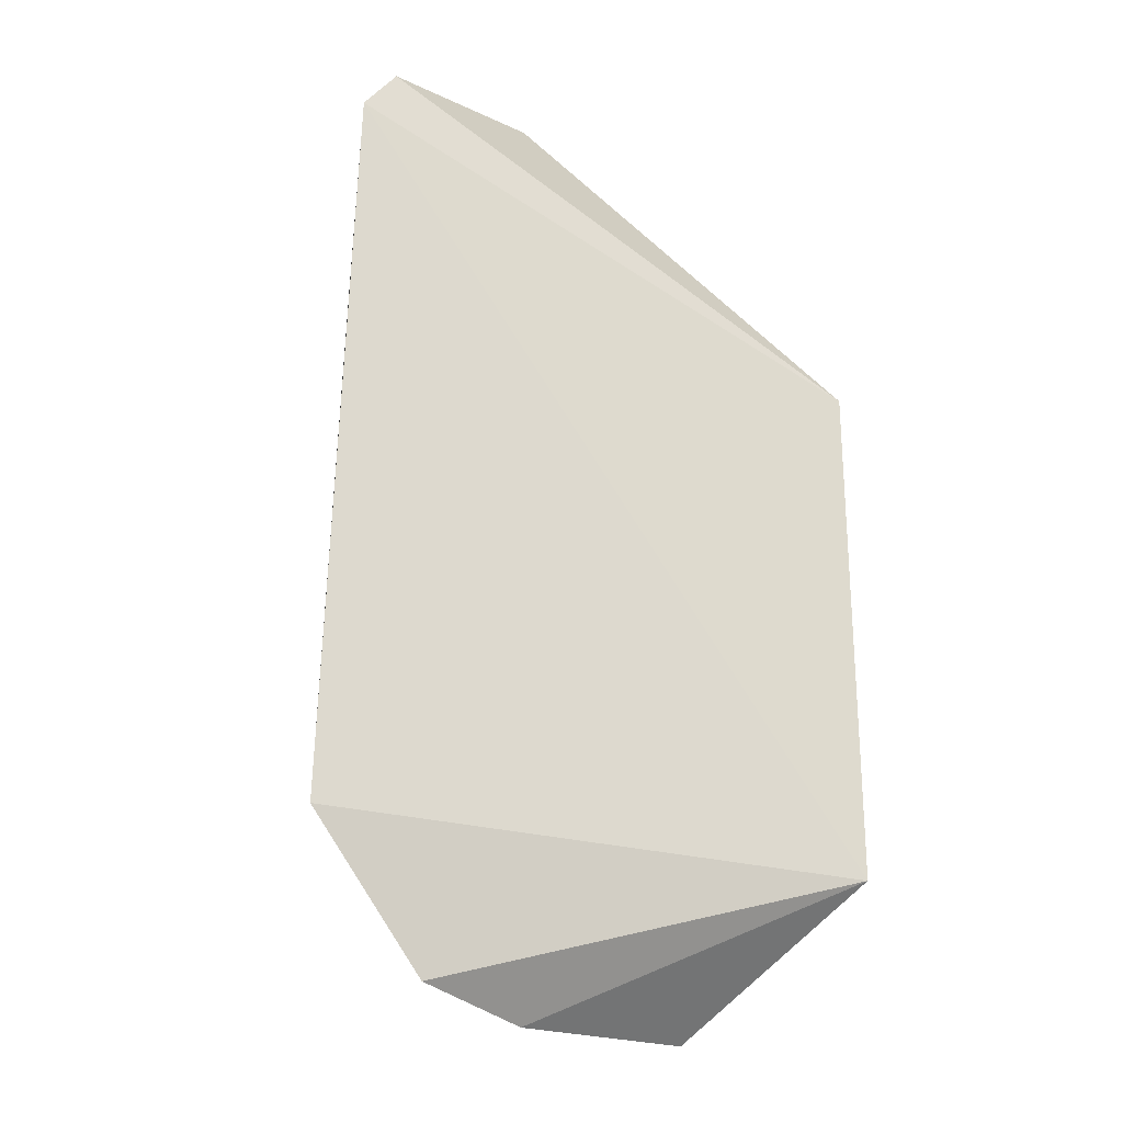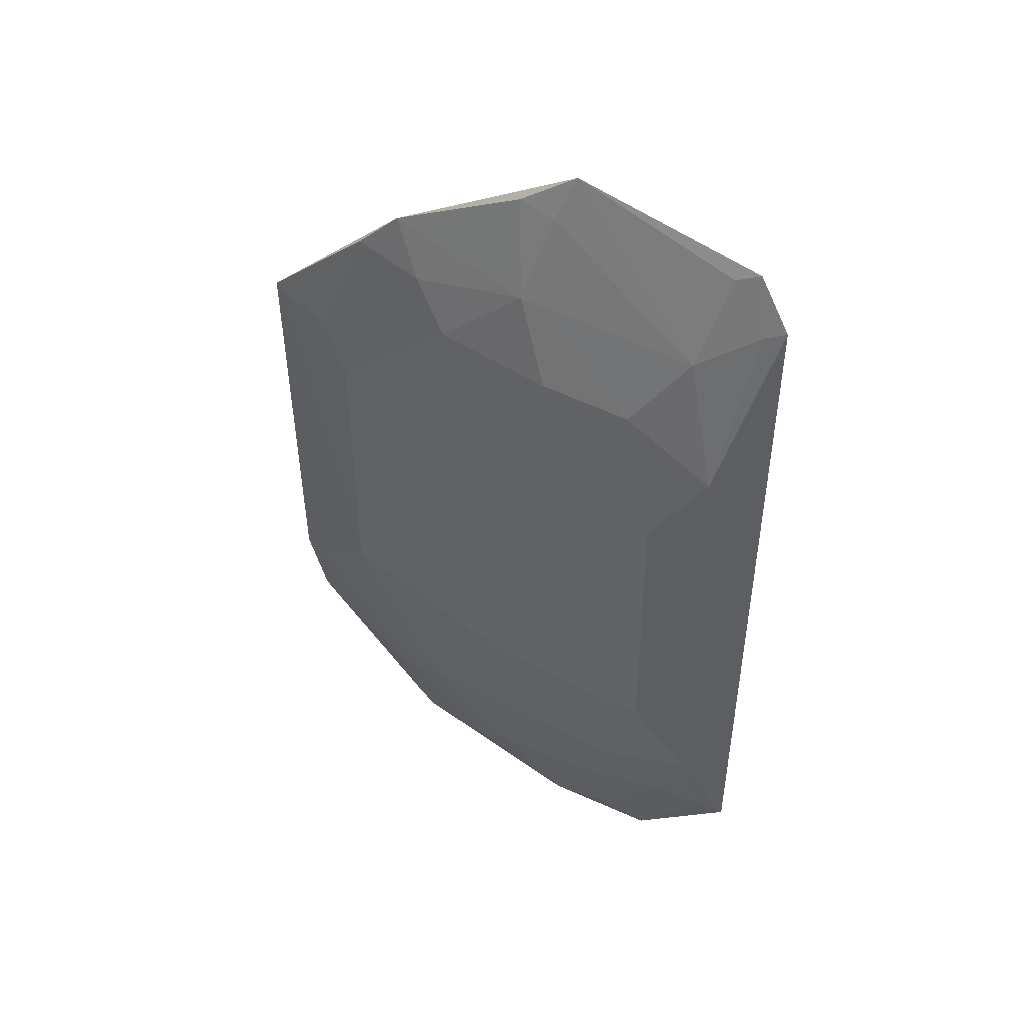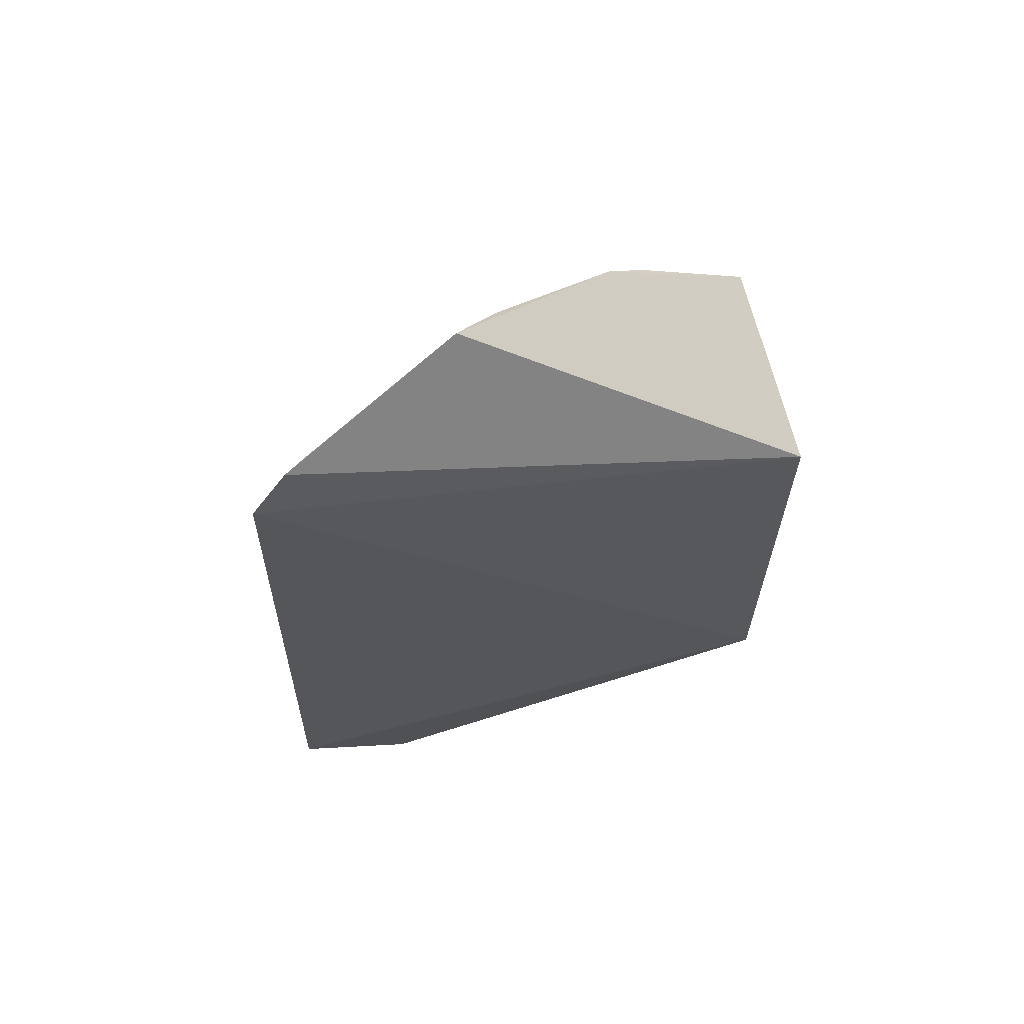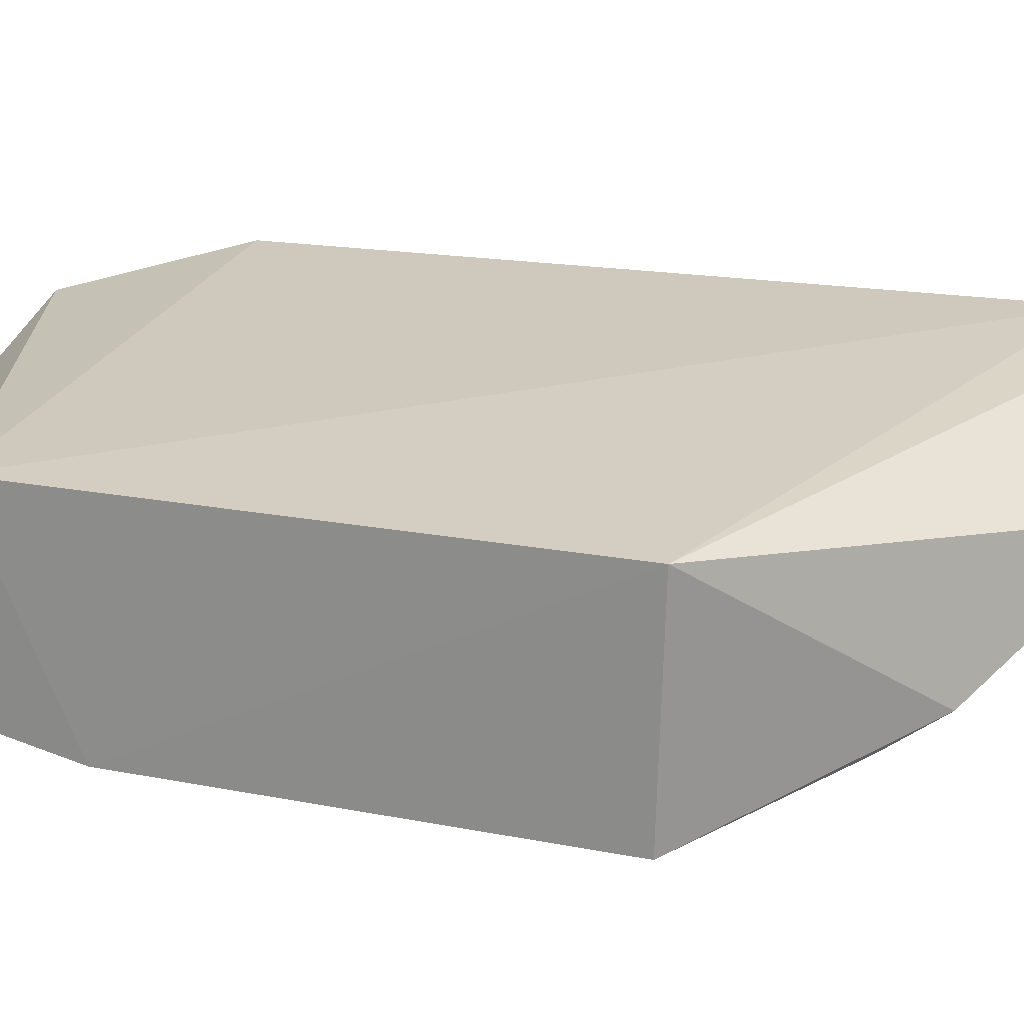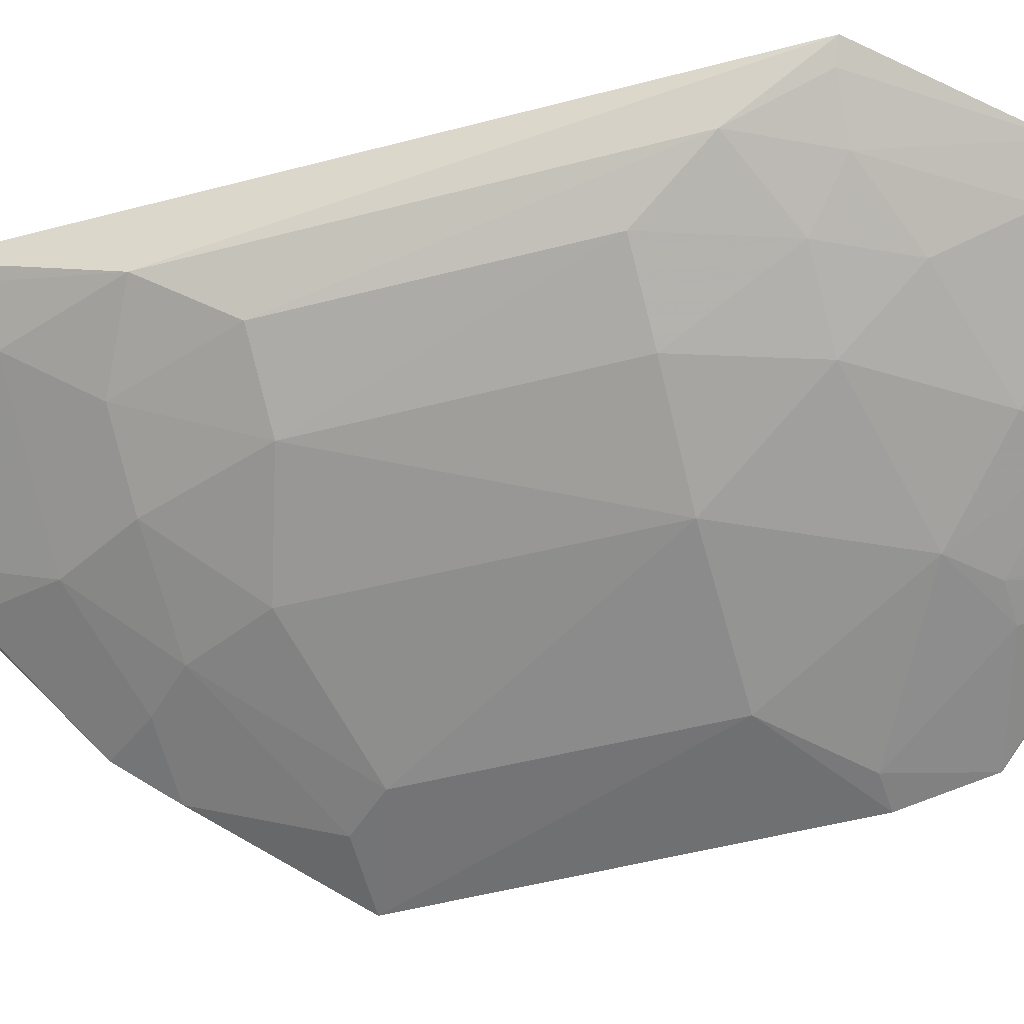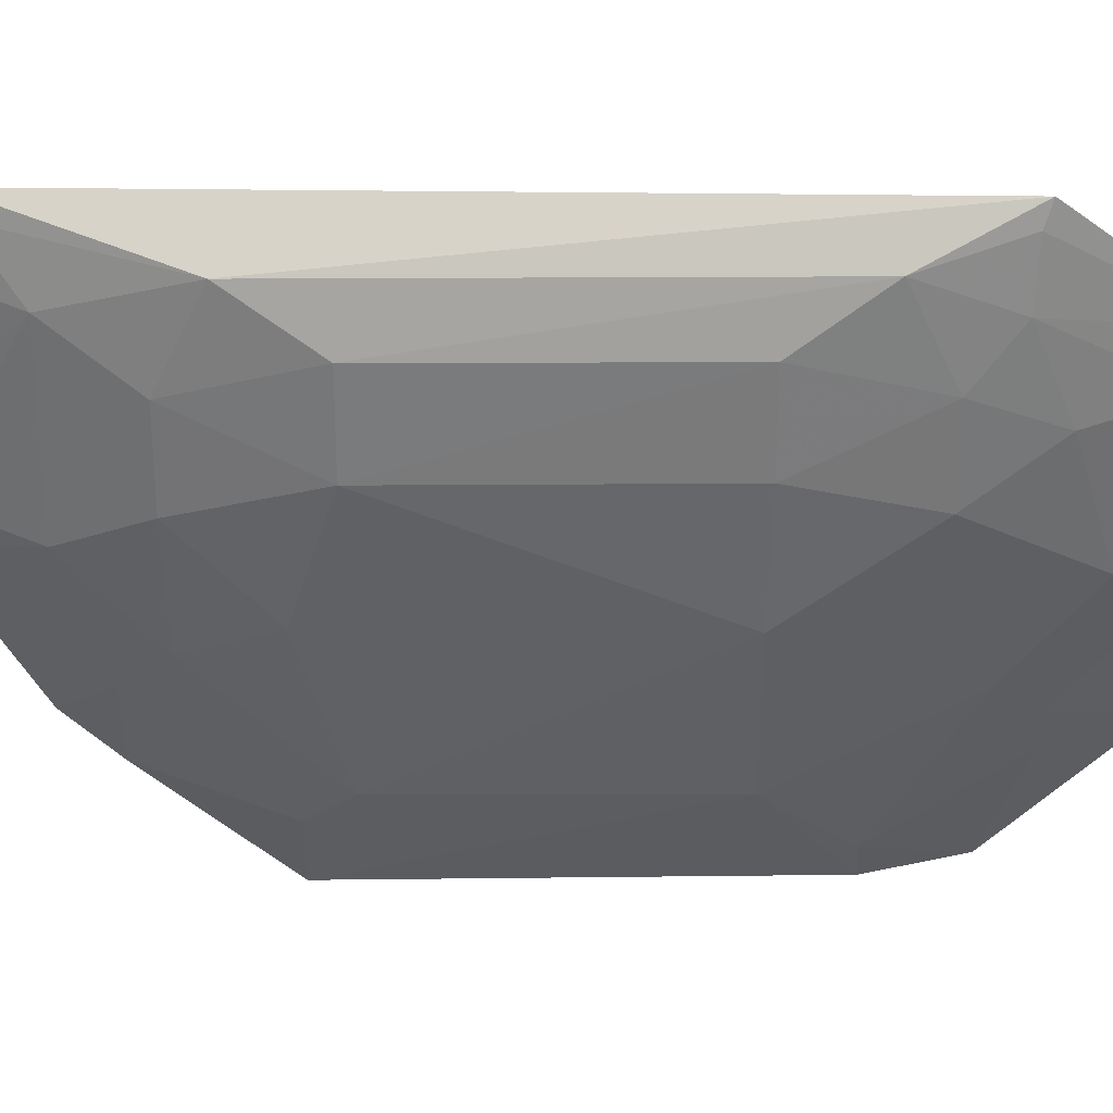
<metadata>
{"format":"obj","ext":"obj","renderer":"f3d","projection":"perspective","resolution":1024,"background":"white","views":[{"elev":-24.5,"azim":-23.5,"up":"+Y"},{"elev":47.0,"azim":-123.7,"up":"+Y"},{"elev":65.6,"azim":-14.1,"up":"+Y"},{"elev":22.6,"azim":107.6,"up":"+Z"},{"elev":-51.0,"azim":-74.4,"up":"+Z"},{"elev":-30.7,"azim":-90.1,"up":"+Z"}]}
</metadata>
<code>
v -0.1177 -0.1632 -0.4014
v -0.06846 -0.111 -0.4245
v -0.06929 0.06903 -0.3561
v -0.247 0.1576 -0.3498
v -0.2118 -0.05021 -0.3974
v -0.06822 0.06735 -0.4328
v -0.2642 -0.1119 -0.3534
v -0.06929 -0.1128 -0.3561
v -0.1395 -0.1087 -0.4125
v -0.1865 0.1694 -0.3784
v -0.2545 0.08011 -0.3697
v -0.2242 -0.1604 -0.3617
v -0.2592 0.141 -0.3474
v -0.06767 -0.07991 -0.4308
v -0.1112 -0.1238 -0.4148
v -0.1268 0.1283 -0.4119
v -0.2403 -0.0499 -0.3826
v -0.239 0.1228 -0.3682
v -0.185 -0.1676 -0.3781
v -0.1112 -0.05036 -0.4284
v -0.1125 -0.1545 -0.4054
v -0.08184 -0.07904 -0.4295
v -0.1689 0.06635 -0.4125
v -0.2116 0.05225 -0.398
v -0.2553 -0.07784 -0.3693
v -0.2406 0.154 -0.3554
v -0.2539 0.1379 -0.3526
v -0.1684 -0.1361 -0.3966
v -0.1696 -0.04958 -0.4139
v -0.1257 -0.1229 -0.4121
v -0.1965 0.09587 -0.3978
v -0.09751 0.06671 -0.4296
v -0.2402 0.05208 -0.383
v -0.2407 -0.1085 -0.3705
v -0.2258 -0.0934 -0.3827
v -0.1534 -0.1512 -0.3964
v -0.2115 -0.1217 -0.3826
v -0.1112 0.05188 -0.4286
v -0.1969 -0.09387 -0.3967
v -0.1814 0.124 -0.3968
v -0.2256 0.09556 -0.3833
v -0.1554 0.09566 -0.4122
v -0.112 0.1114 -0.4193
v -0.2583 -0.1094 -0.3588
v -0.2121 -0.1526 -0.3719
v -0.1839 0.1539 -0.3854
v -0.1404 0.111 -0.413
v -0.1707 0.1557 -0.3902
f 8 1 2
f 10 4 3
f 12 8 7
f 13 8 3
f 13 3 4
f 13 7 8
f 13 11 7
f 14 6 3
f 14 3 8
f 14 8 2
f 16 10 3
f 16 3 6
f 19 1 8
f 19 8 12
f 20 6 14
f 21 15 2
f 21 2 1
f 22 14 2
f 22 2 15
f 22 15 9
f 22 20 14
f 22 9 20
f 24 5 17
f 25 7 11
f 26 18 4
f 26 4 10
f 26 10 18
f 27 13 4
f 27 4 18
f 27 18 11
f 27 11 13
f 29 20 9
f 29 24 23
f 29 5 24
f 30 21 1
f 30 9 15
f 30 15 21
f 31 23 24
f 33 24 17
f 33 25 11
f 33 17 25
f 35 25 17
f 35 17 5
f 35 34 25
f 36 1 19
f 36 19 28
f 36 30 1
f 36 28 9
f 36 9 30
f 37 34 35
f 38 29 23
f 38 20 29
f 38 32 6
f 38 6 20
f 39 5 29
f 39 28 37
f 39 37 35
f 39 35 5
f 39 29 9
f 39 9 28
f 41 11 18
f 41 40 31
f 41 18 40
f 41 33 11
f 41 31 24
f 41 24 33
f 42 23 31
f 42 31 40
f 42 38 23
f 42 32 38
f 43 16 6
f 43 6 32
f 43 32 42
f 44 34 12
f 44 12 7
f 44 7 25
f 44 25 34
f 45 37 28
f 45 28 19
f 45 19 12
f 45 12 34
f 45 34 37
f 46 40 18
f 46 18 10
f 47 42 40
f 47 40 16
f 47 43 42
f 47 16 43
f 48 46 10
f 48 10 16
f 48 16 40
f 48 40 46

</code>
